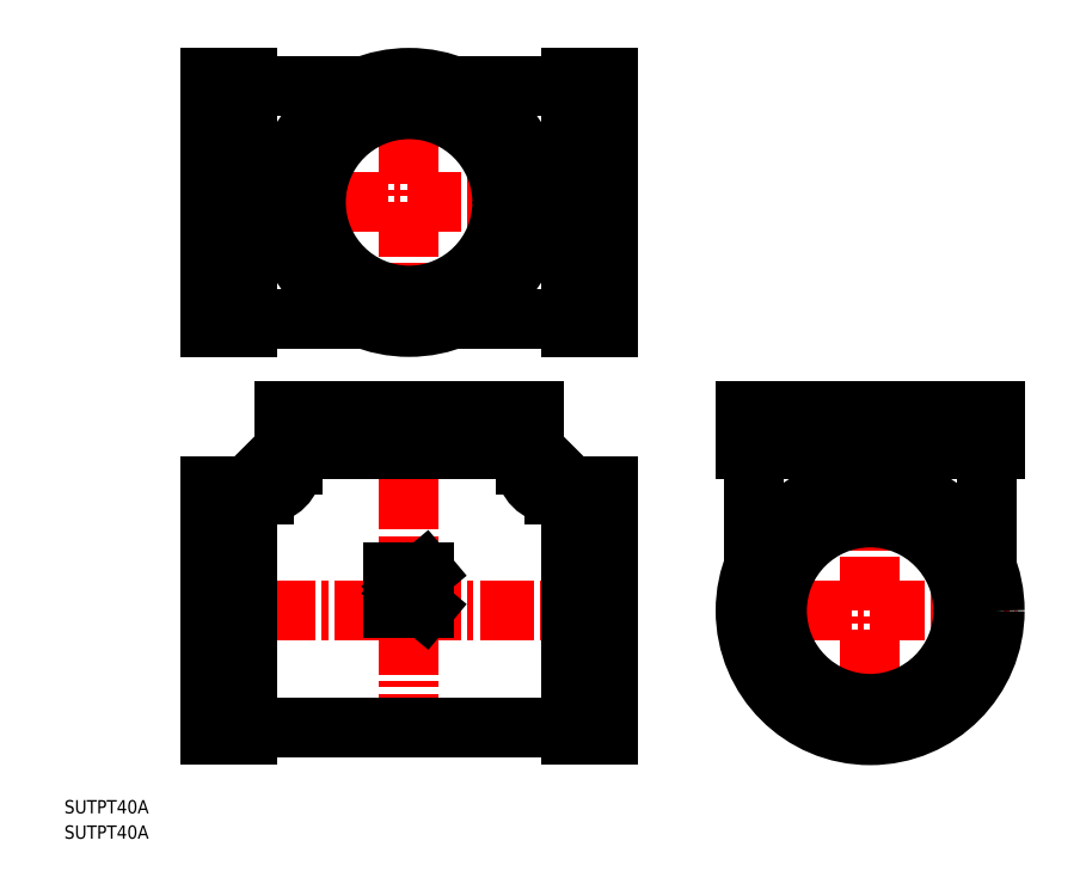
<metadata>
{"format":"dxf","ext":"dxf","renderer":"ezdxf+matplotlib","layout":"modelspace","background":"white","min_lineweight":24,"dpi":150}
</metadata>
<code>
0
SECTION
2
ENTITIES
0
TEXT
8
0
10
46.73
20
157
30
0
40
3.2
1
SUTPT40A
0
TEXT
8
0
10
46.73
20
150.9
30
0
40
3.2
1
SUTPT40A
0
LINE
8
CENTER
10
76.72
20
205.8
30
0
11
182.7
21
205.8
31
0
0
LINE
8
CENTER
10
76.72
20
304.1
30
0
11
182.7
21
304.1
31
0
0
LINE
8
CENTER
10
129.7
20
339.1
30
0
11
129.7
21
269.1
31
0
0
LINE
8
CENTER
10
129.7
20
172.8
30
0
11
129.7
21
258.8
31
0
0
LINE
8
0
10
177.7
20
175.8
30
0
11
177.7
21
235.8
31
0
0
LINE
8
0
10
168.7
20
175.8
30
0
11
168.7
21
235.8
31
0
0
LINE
8
0
10
168.7
20
235.8
30
0
11
177.7
21
235.8
31
0
0
LINE
8
0
10
164.7
20
233.8
30
0
11
168.7
21
233.8
31
0
0
LINE
8
0
10
168.7
20
175.8
30
0
11
177.7
21
175.8
31
0
0
LINE
8
0
10
90.72
20
177.8
30
0
11
168.7
21
177.8
31
0
0
LINE
8
0
10
159.7
20
253.8
30
0
11
99.72
21
253.8
31
0
0
LINE
8
0
10
159.7
20
244.8
30
0
11
99.72
21
244.8
31
0
0
LINE
8
0
10
99.72
20
244.8
30
0
11
99.72
21
253.8
31
0
0
LINE
8
0
10
101.7
20
240.8
30
0
11
101.7
21
244.8
31
0
0
LINE
8
0
10
159.7
20
244.8
30
0
11
159.7
21
253.8
31
0
0
LINE
8
0
10
157.7
20
240.8
30
0
11
157.7
21
244.8
31
0
0
LINE
8
0
10
177.7
20
274.1
30
0
11
177.7
21
334.1
31
0
0
LINE
8
0
10
168.7
20
274.1
30
0
11
168.7
21
334.1
31
0
0
LINE
8
0
10
168.7
20
334.1
30
0
11
177.7
21
334.1
31
0
0
LINE
8
0
10
140.5
20
332.1
30
0
11
168.7
21
332.1
31
0
0
LINE
8
0
10
168.7
20
274.1
30
0
11
177.7
21
274.1
31
0
0
LINE
8
0
10
140.5
20
276.1
30
0
11
168.7
21
276.1
31
0
0
LINE
8
0
10
159.7
20
244.8
30
0
11
168.7
21
235.8
31
0
0
LINE
8
0
10
159.3
20
309.2
30
0
11
168.7
21
309.2
31
0
0
LINE
8
0
10
159.3
20
298.9
30
0
11
168.7
21
298.9
31
0
0
LINE
8
0
10
126
20
215.1
30
0
11
126
21
206.5
31
0
0
LINE
8
0
10
126
20
215.1
30
0
11
133.5
21
215.1
31
0
0
LINE
8
0
10
126
20
206.5
30
0
11
133.5
21
206.5
31
0
0
LINE
8
0
10
128.3
20
210.8
30
0
11
133.5
21
206.5
31
0
0
LINE
8
0
10
128.3
20
210.8
30
0
11
133.5
21
215.1
31
0
0
LINE
8
0
10
81.72
20
175.8
30
0
11
81.72
21
235.8
31
0
0
LINE
8
0
10
90.72
20
175.8
30
0
11
90.72
21
235.8
31
0
0
LINE
8
0
10
90.72
20
235.8
30
0
11
81.72
21
235.8
31
0
0
LINE
8
0
10
94.72
20
233.8
30
0
11
90.72
21
233.8
31
0
0
LINE
8
0
10
90.72
20
175.8
30
0
11
81.72
21
175.8
31
0
0
LINE
8
0
10
81.72
20
274.1
30
0
11
81.72
21
334.1
31
0
0
LINE
8
0
10
90.72
20
274.1
30
0
11
90.72
21
334.1
31
0
0
LINE
8
0
10
90.72
20
334.1
30
0
11
81.72
21
334.1
31
0
0
LINE
8
0
10
119
20
332.1
30
0
11
90.72
21
332.1
31
0
0
LINE
8
0
10
90.72
20
274.1
30
0
11
81.72
21
274.1
31
0
0
LINE
8
0
10
119
20
276.1
30
0
11
90.72
21
276.1
31
0
0
LINE
8
0
10
99.72
20
244.8
30
0
11
90.72
21
235.8
31
0
0
LINE
8
0
10
100.2
20
309.2
30
0
11
90.72
21
309.2
31
0
0
LINE
8
0
10
100.2
20
298.9
30
0
11
90.72
21
298.9
31
0
0
LINE
8
CENTER
10
240.7
20
170.8
30
0
11
240.7
21
258.8
31
0
0
LINE
8
CENTER
10
205.7
20
205.8
30
0
11
275.7
21
205.8
31
0
0
LINE
8
0
10
270.7
20
253.8
30
0
11
210.7
21
253.8
31
0
0
LINE
8
0
10
270.7
20
244.8
30
0
11
210.7
21
244.8
31
0
0
LINE
8
0
10
210.7
20
244.8
30
0
11
210.7
21
253.8
31
0
0
LINE
8
0
10
212.7
20
216.6
30
0
11
212.7
21
244.8
31
0
0
LINE
8
0
10
270.7
20
244.8
30
0
11
270.7
21
253.8
31
0
0
LINE
8
0
10
268.7
20
216.6
30
0
11
268.7
21
244.8
31
0
0
LINE
8
0
10
235.6
20
235.3
30
0
11
235.6
21
244.8
31
0
0
LINE
8
0
10
245.9
20
235.3
30
0
11
245.9
21
244.8
31
0
0
CIRCLE
8
0
10
129.7
20
304.1
30
0
40
30
0
ARC
8
0
10
164.7
20
240.8
30
0
40
7
50
180
51
270
0
CIRCLE
8
0
10
129.7
20
304.1
30
0
40
23.9
0
CIRCLE
8
0
10
129.7
20
304.1
30
0
40
22.42
0
ARC
8
0
10
94.72
20
240.8
30
0
40
7
50
270
51
360
0
CIRCLE
8
0
10
240.7
20
205.8
30
0
40
30
0
CIRCLE
8
0
10
240.7
20
205.8
30
0
40
23.9
0
CIRCLE
8
0
10
240.7
20
205.8
30
0
40
22.42
0
VIEWPORT
8
0
10
5.614
20
3.902
30
0
40
9.313
41
6.293
68
     1
69
     1
0
VIEWPORT
8
0
10
5.614
20
3.902
30
0
40
8.982
41
6.243
68
     2
69
     2
0
ENDSEC
0
EOF

</code>
